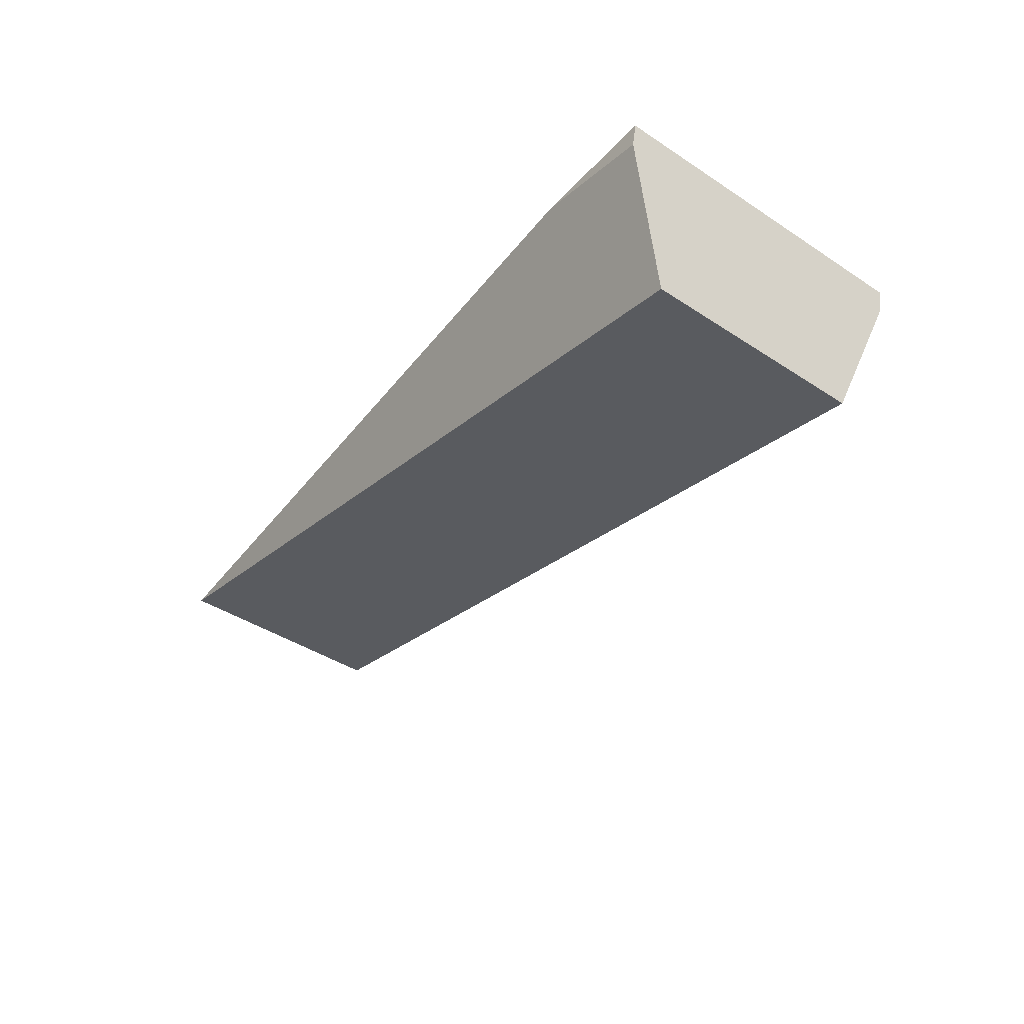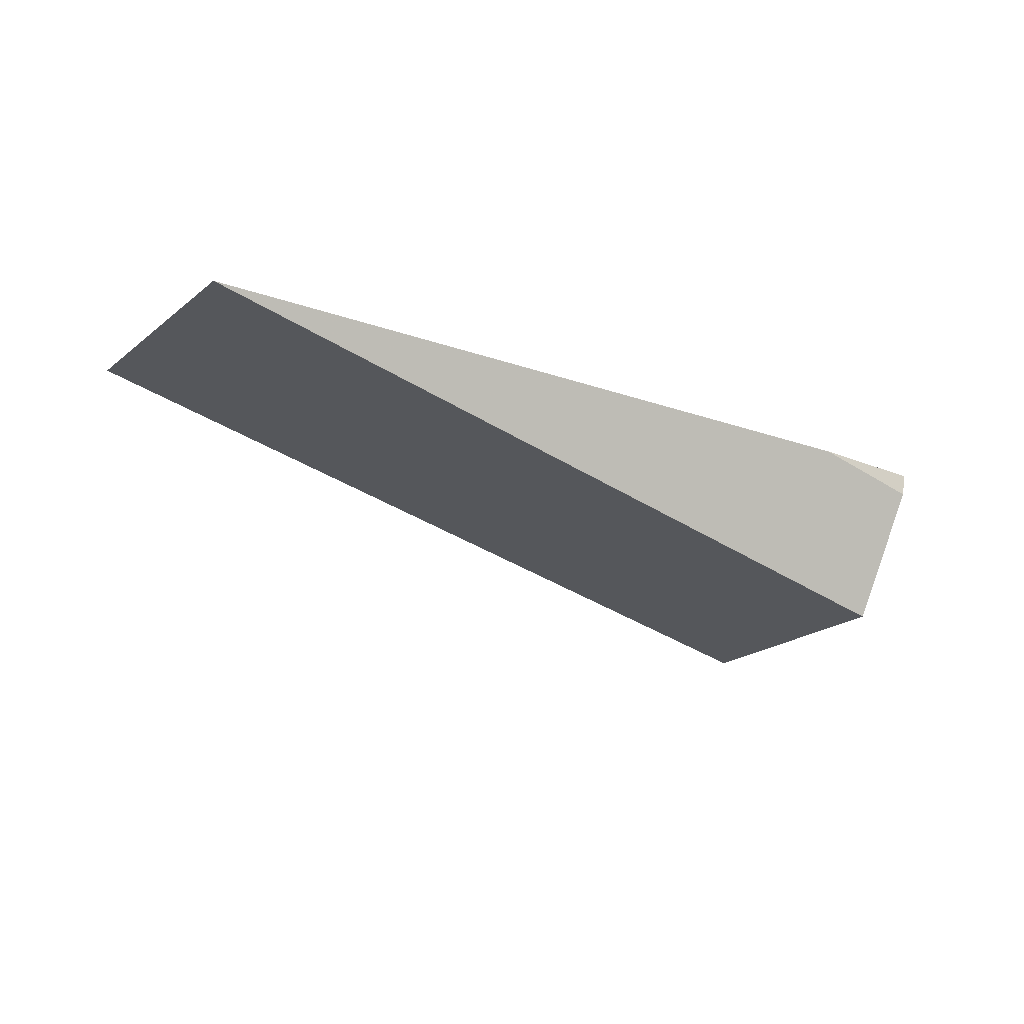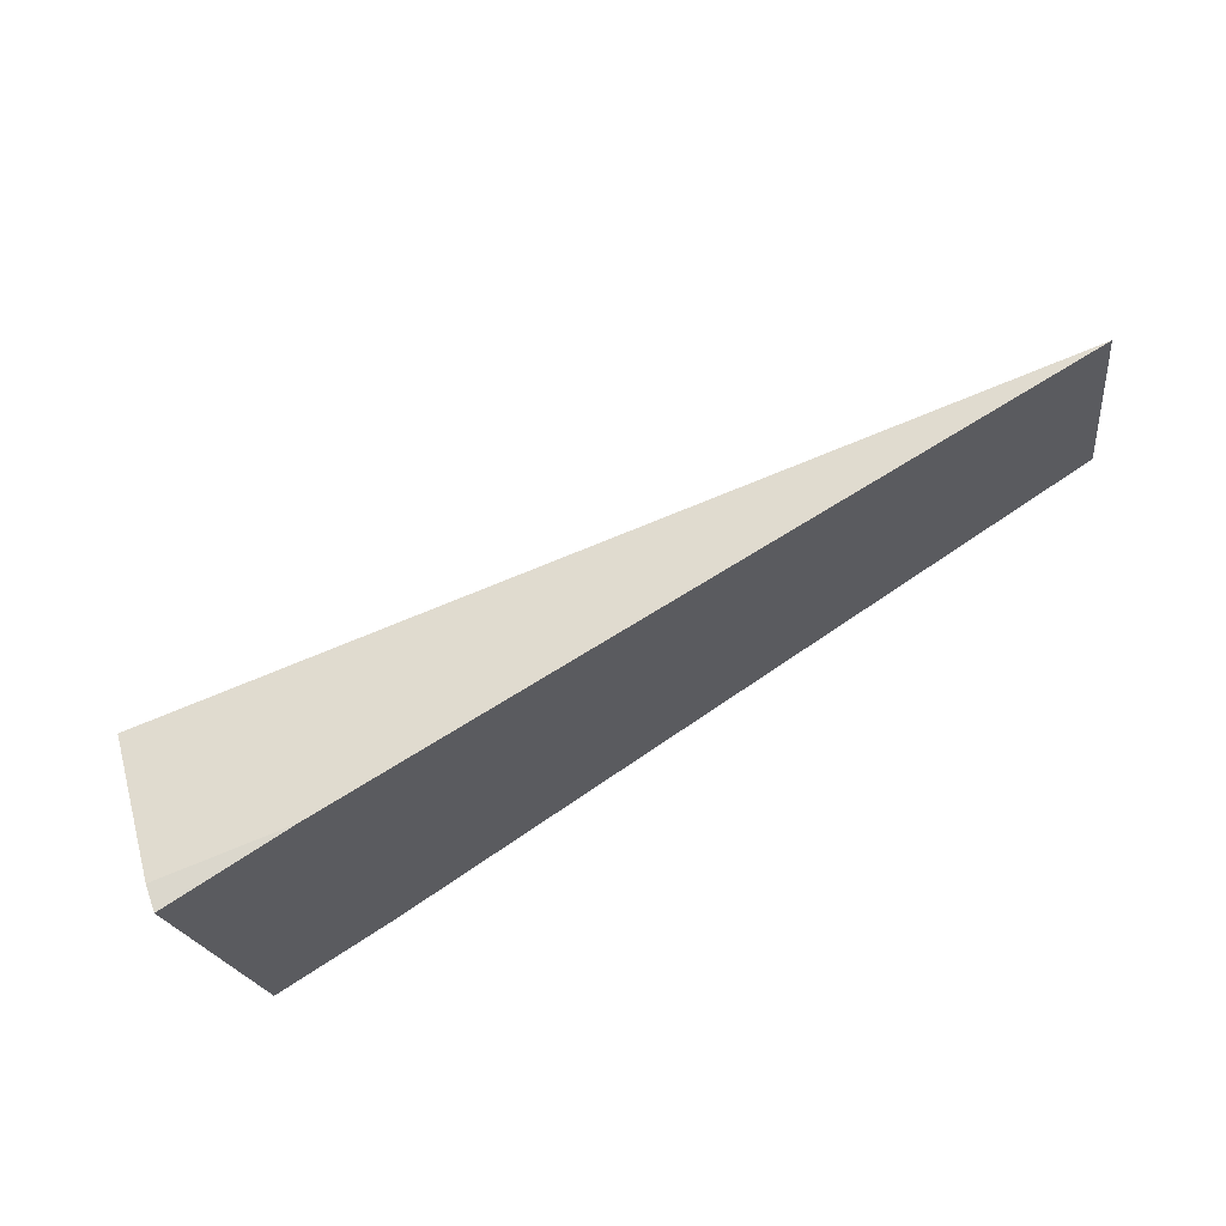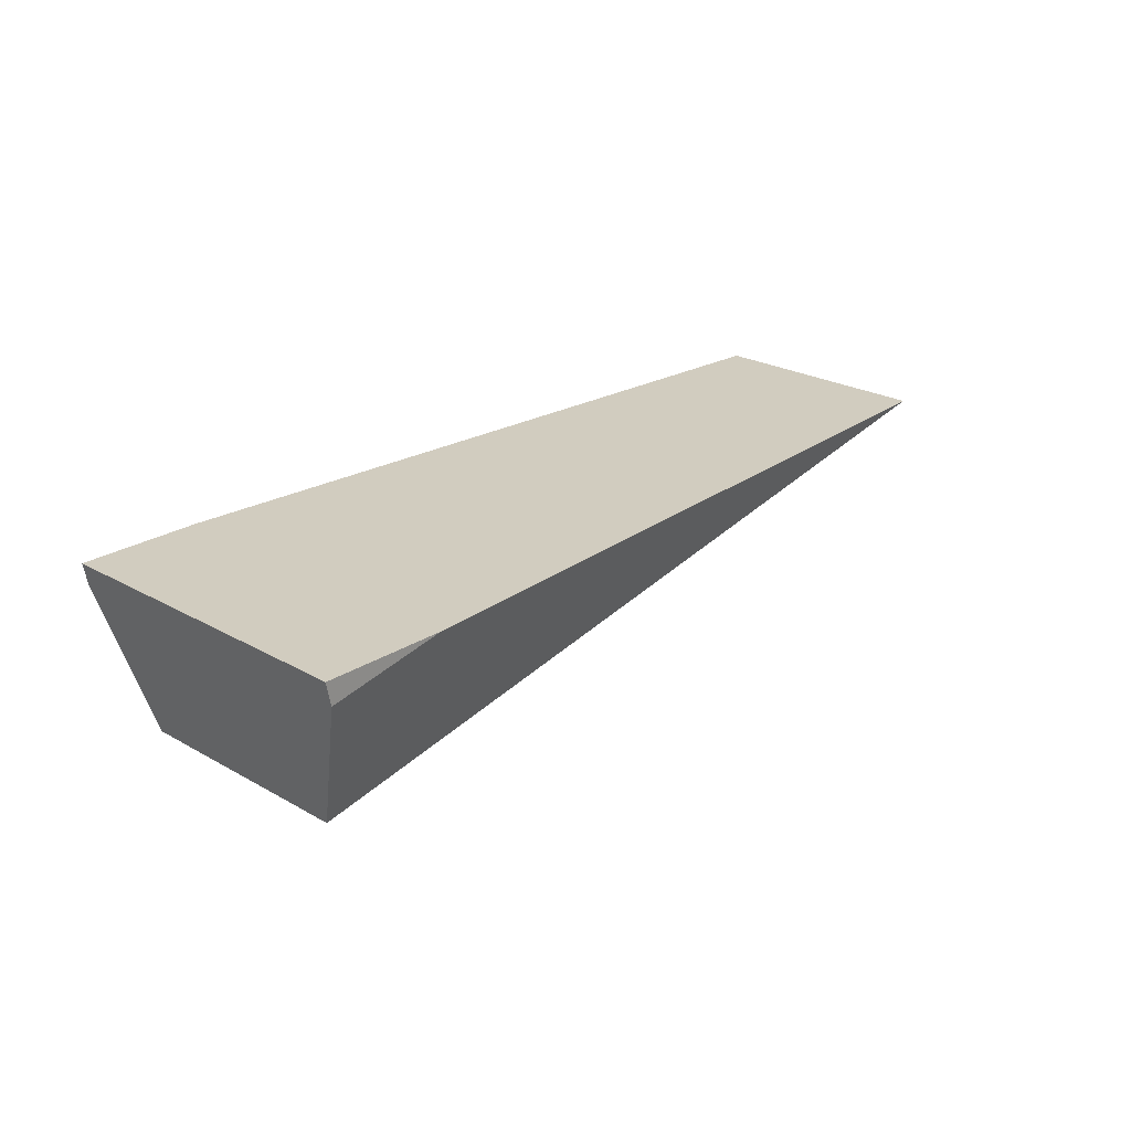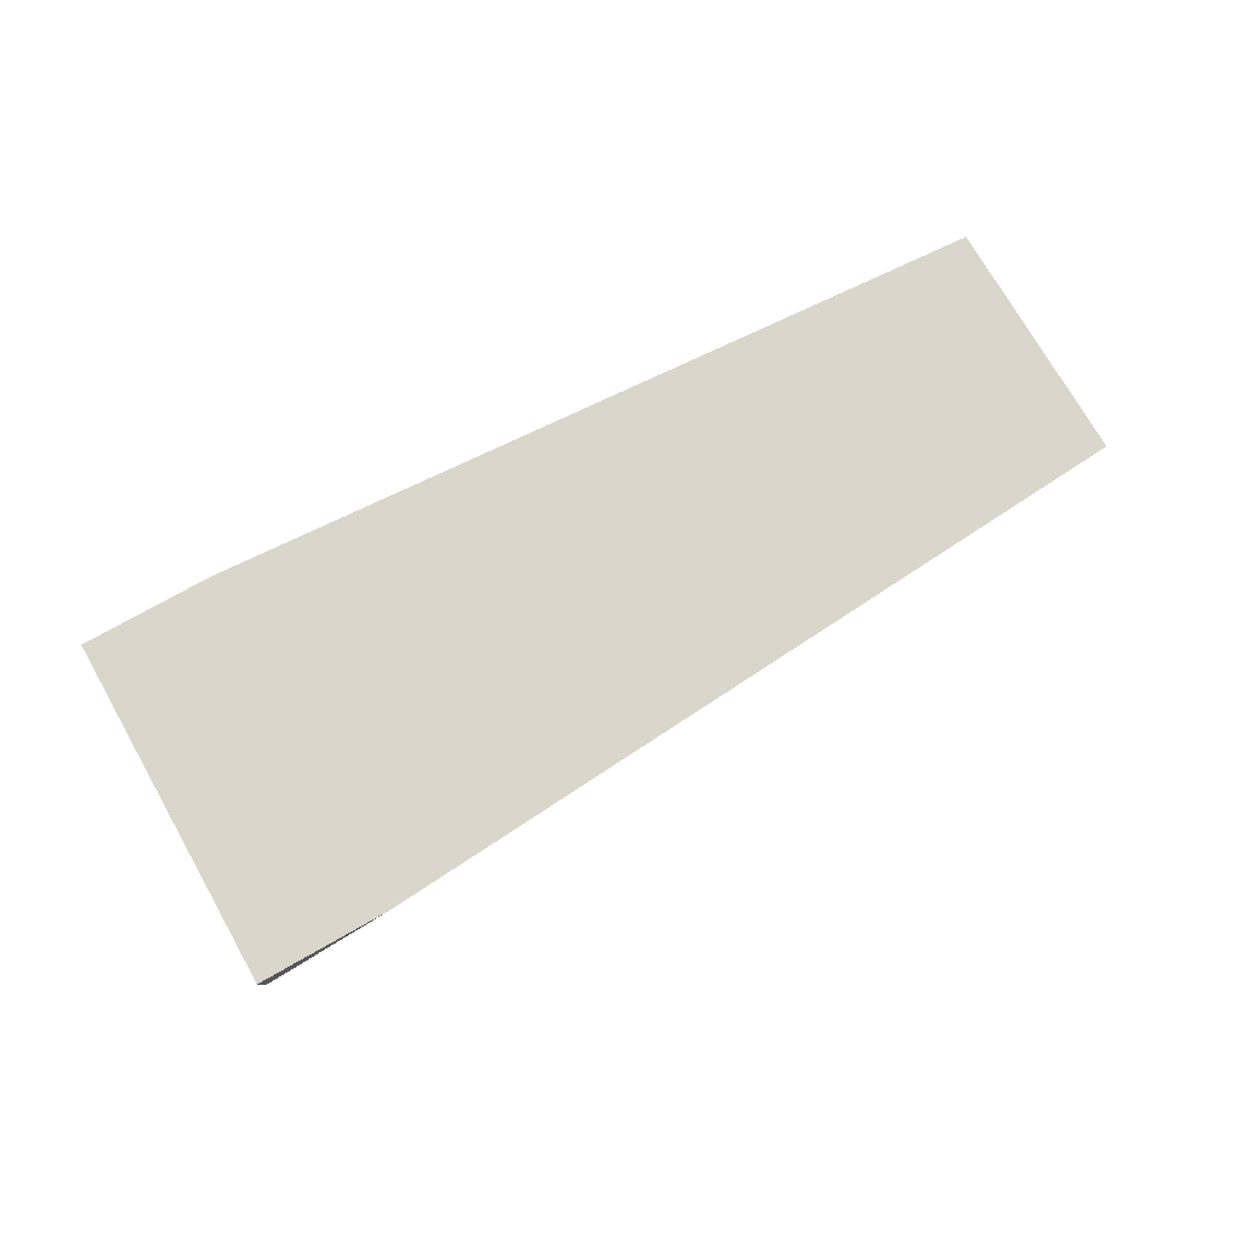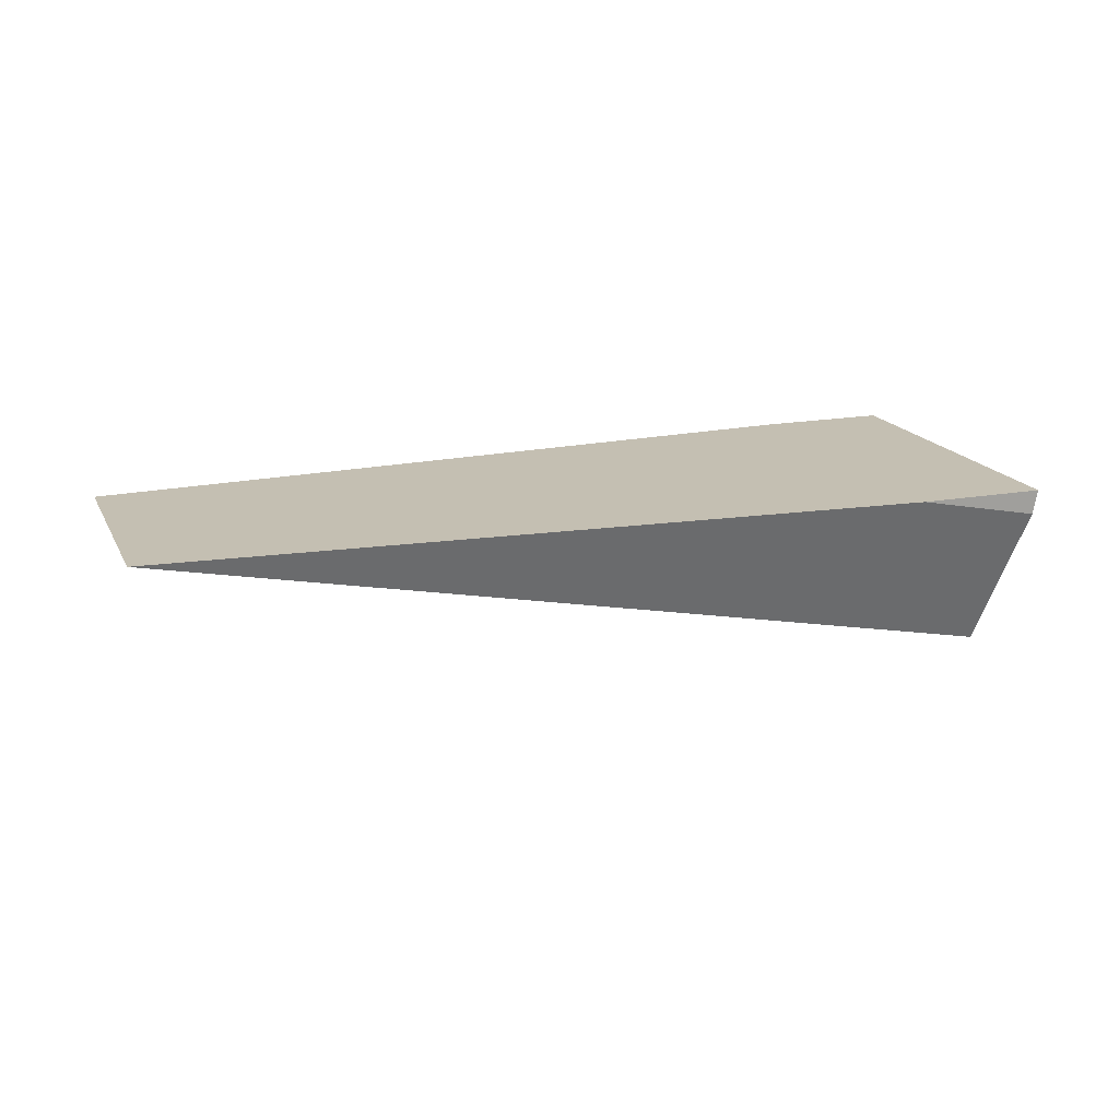
<metadata>
{"format":"obj","ext":"obj","renderer":"f3d","projection":"perspective","resolution":1024,"background":"white","views":[{"elev":-41.5,"azim":-119.7,"up":"+Z"},{"elev":-21.2,"azim":152.6,"up":"+Z"},{"elev":65.3,"azim":-31.2,"up":"+Y"},{"elev":24.1,"azim":-38.0,"up":"+Z"},{"elev":74.1,"azim":-20.9,"up":"+Z"},{"elev":17.6,"azim":169.1,"up":"+Z"}]}
</metadata>
<code>
v 2.331e+04 2554 4353
v 2.331e+04 2554 4360
v 2.335e+04 2560 4360
v 2.336e+04 2461 4360
v 2.333e+04 2455 4360
v 2.333e+04 2455 4353
v 2.333e+04 2455 4360
v 2.331e+04 2554 4360
v 2.331e+04 2554 4353
v 2.332e+04 2541 4311
v 2.334e+04 2472 4311
v 2.333e+04 2455 4353
v 2.331e+04 2554 4360
v 2.333e+04 2455 4360
v 2.336e+04 2461 4360
v 2.358e+04 2509 4360
v 2.357e+04 2579 4360
v 2.335e+04 2560 4360
v 2.332e+04 2541 4311
v 2.357e+04 2579 4360
v 2.358e+04 2509 4360
v 2.334e+04 2472 4311
v 2.331e+04 2554 4353
v 2.335e+04 2560 4360
v 2.357e+04 2579 4360
v 2.332e+04 2541 4311
v 2.336e+04 2461 4360
v 2.333e+04 2455 4353
v 2.334e+04 2472 4311
v 2.358e+04 2509 4360
g g616969_1
f 3 1 2
f 5 6 4
f 8 9 12
f 11 9 10
f 12 7 8
f 12 9 11
f 18 16 17
f 15 18 13
f 18 15 16
f 15 13 14
f 19 20 22
f 21 22 20
f 24 26 23
f 26 24 25
f 27 28 29
f 29 30 27

</code>
